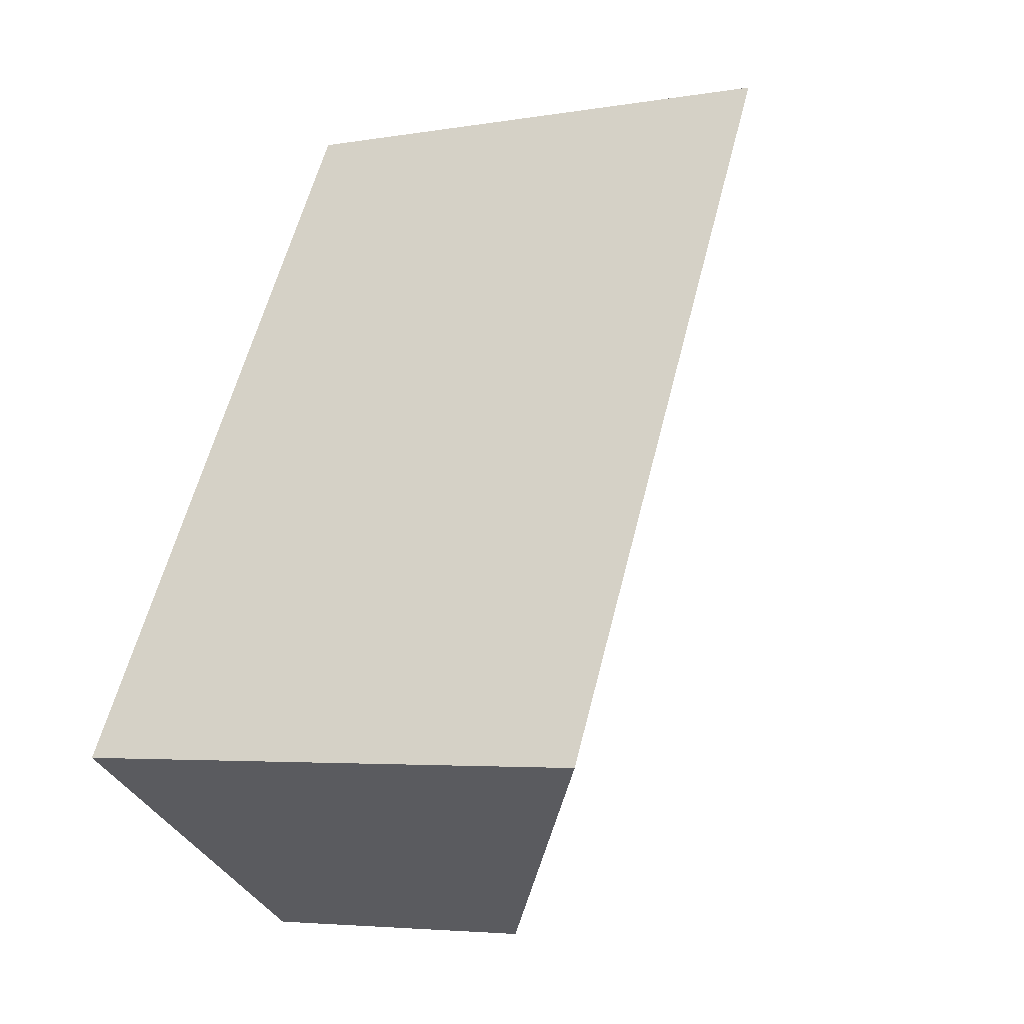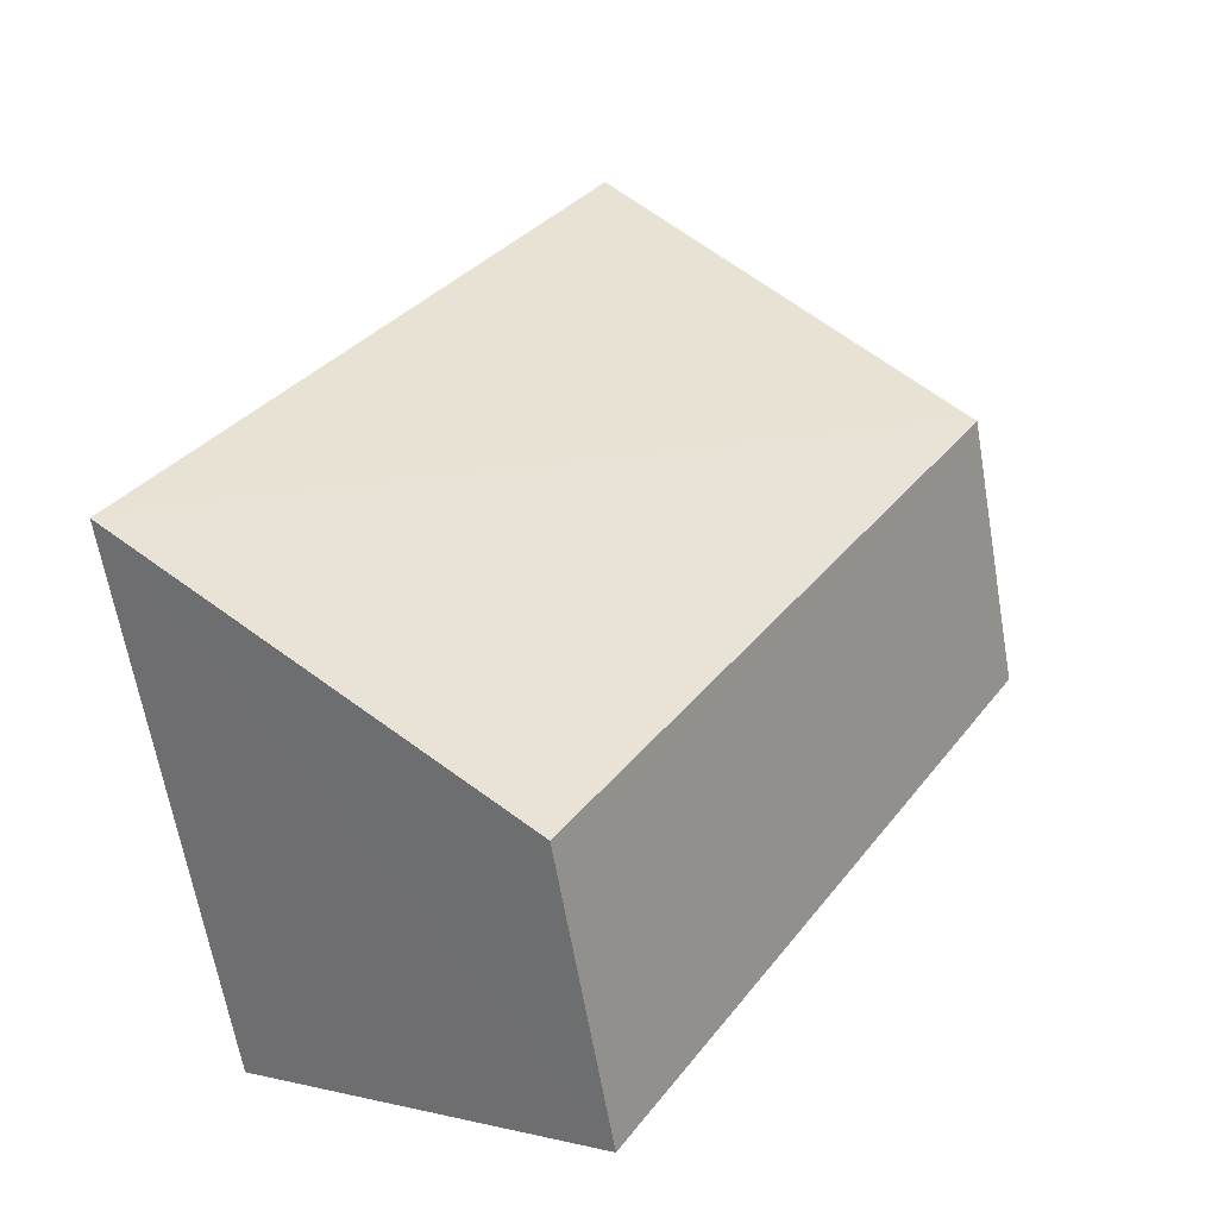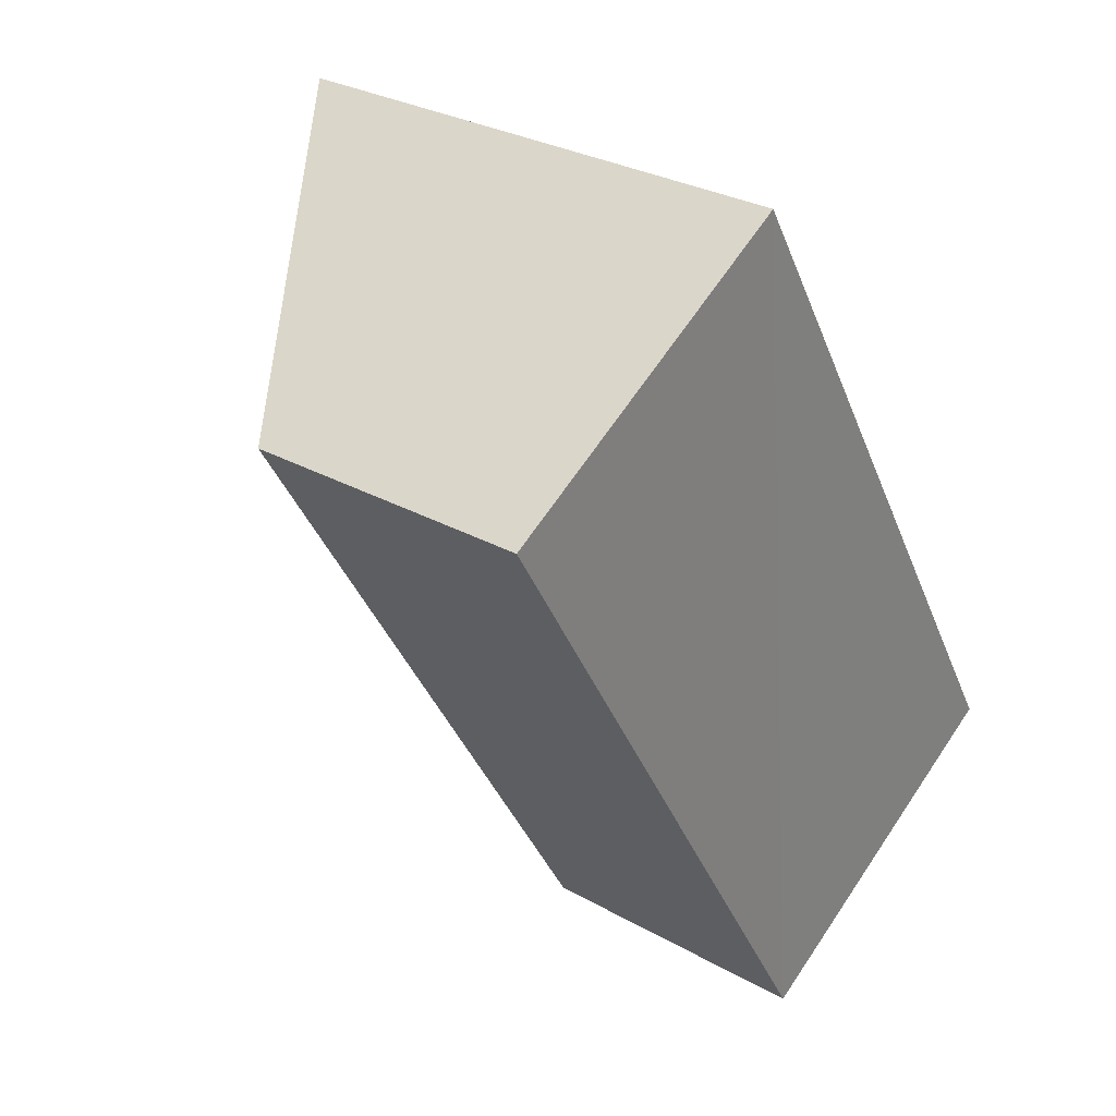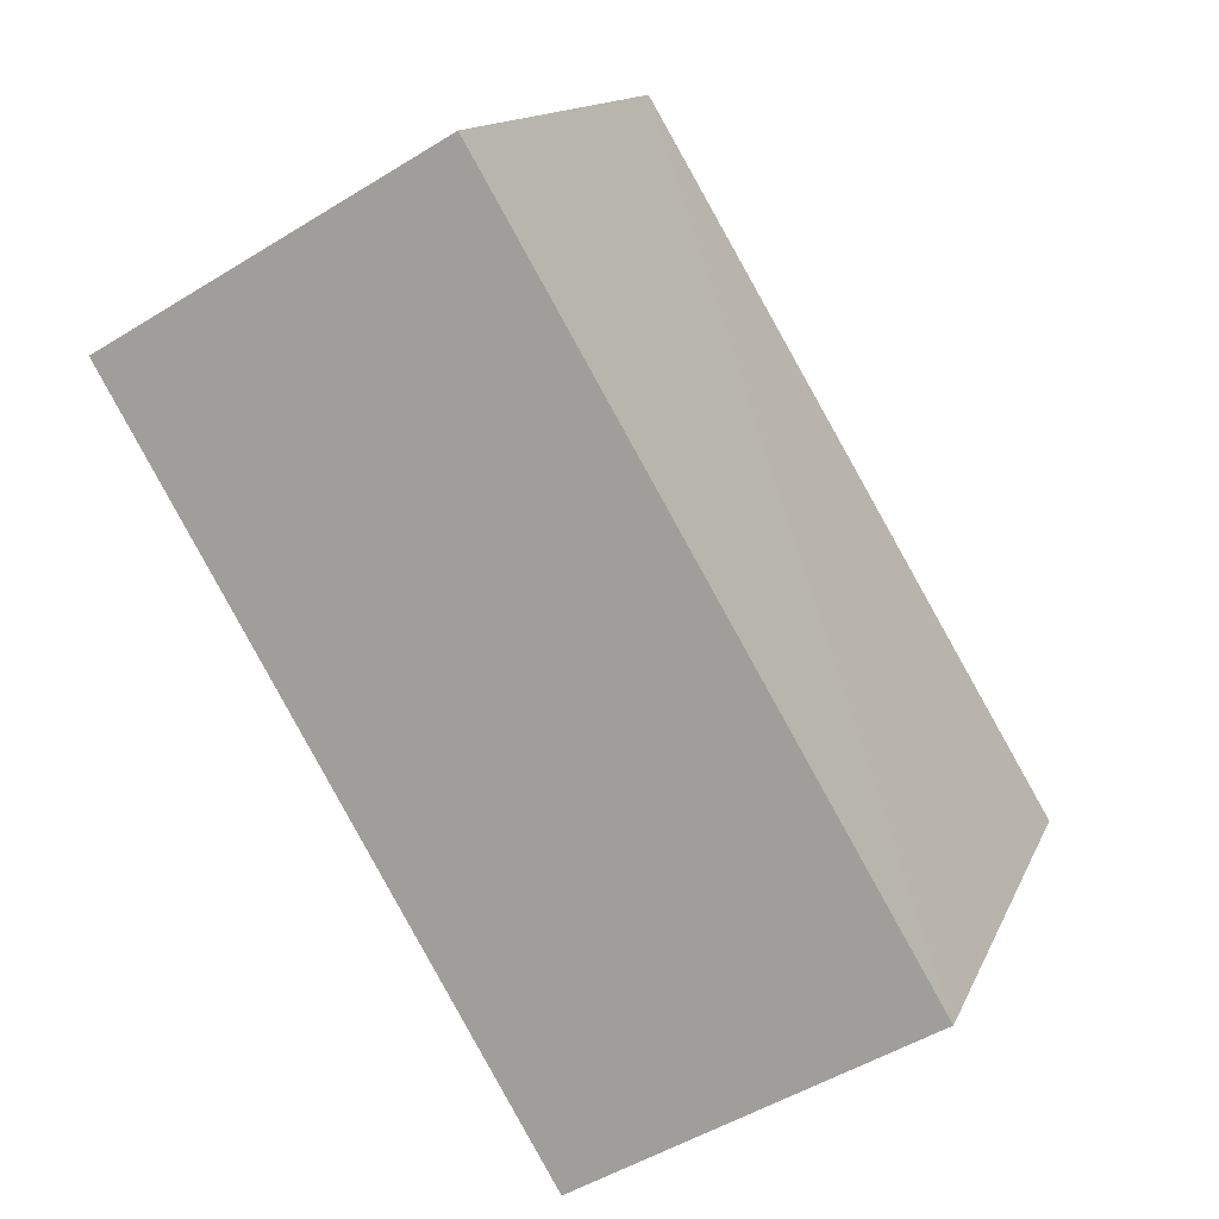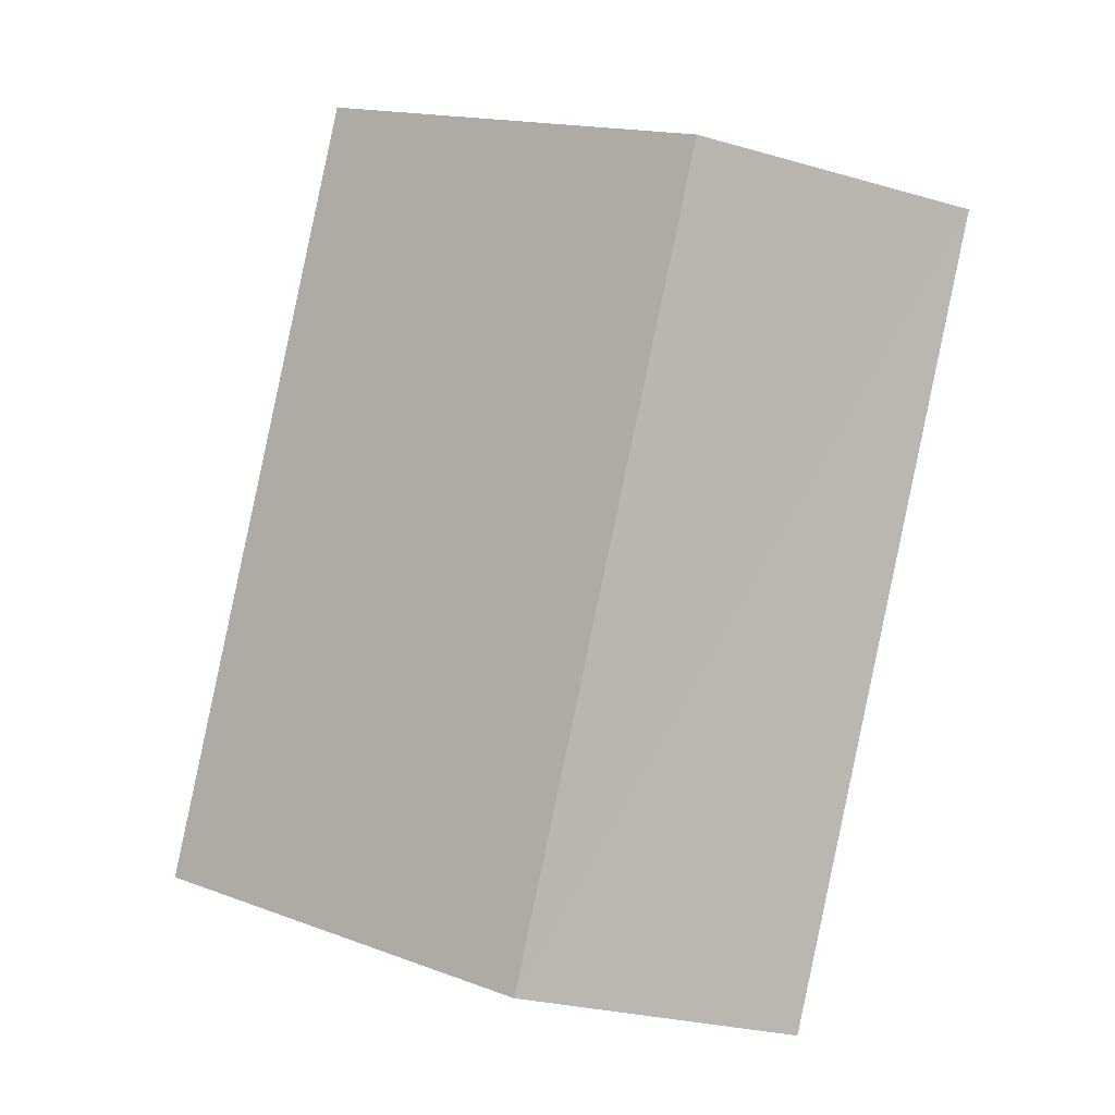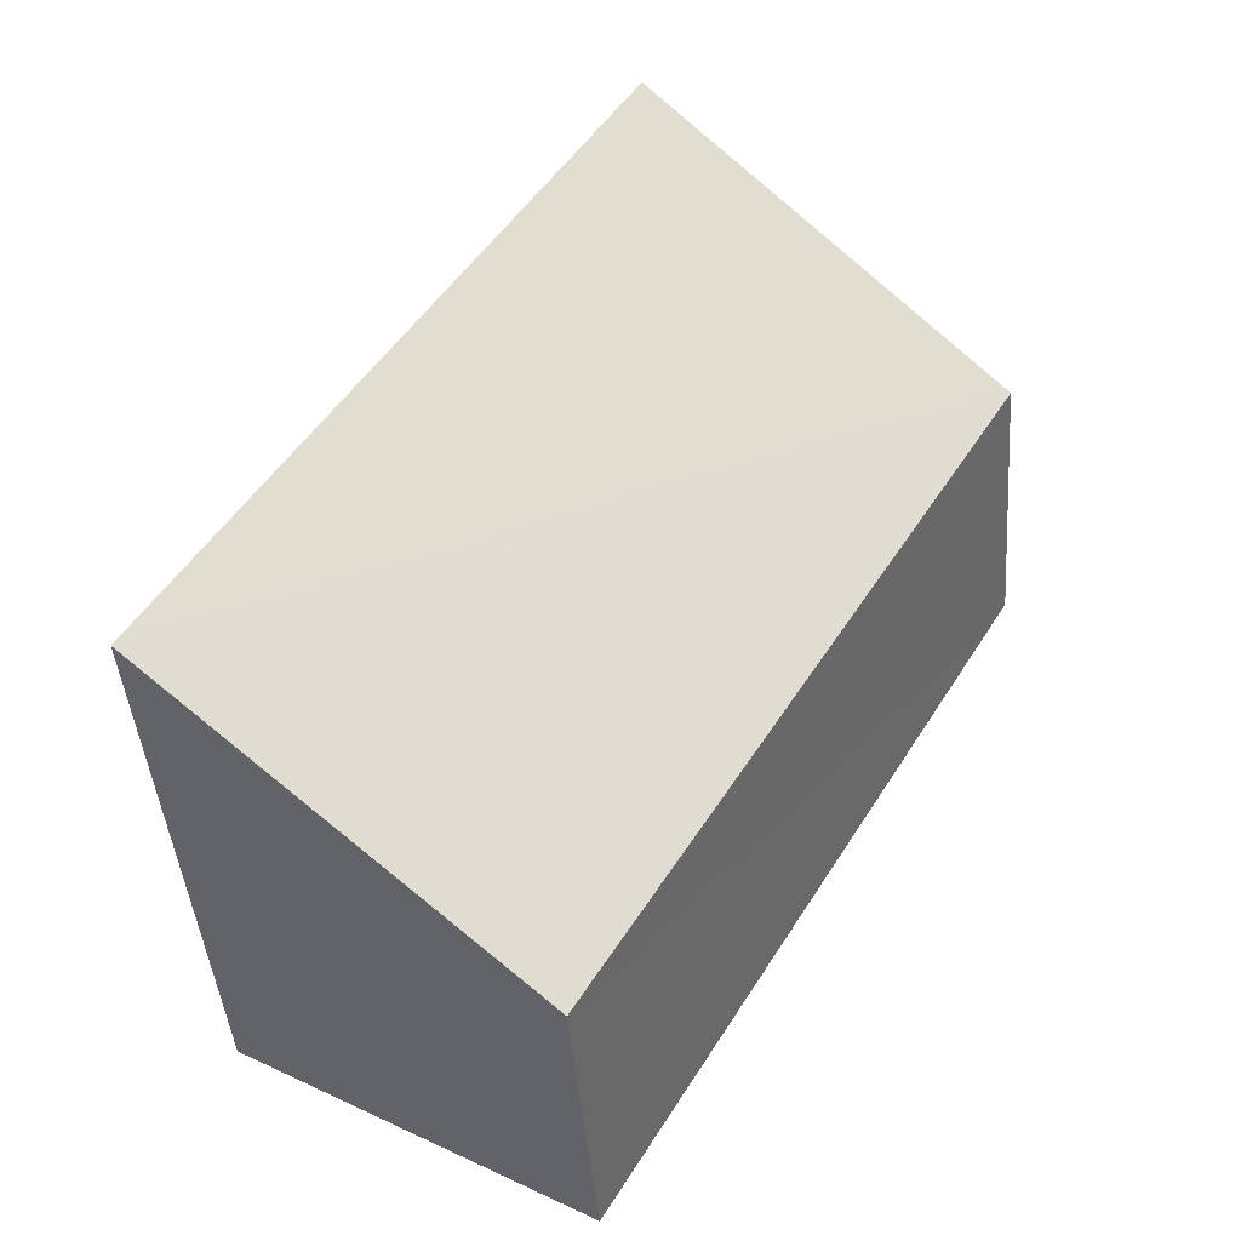
<metadata>
{"format":"obj","ext":"obj","renderer":"f3d","projection":"perspective","resolution":1024,"background":"white","views":[{"elev":-4.2,"azim":-60.8,"up":"+Y"},{"elev":-64.3,"azim":9.8,"up":"+Y"},{"elev":29.3,"azim":130.1,"up":"+Y"},{"elev":13.8,"azim":-163.0,"up":"+Y"},{"elev":-27.1,"azim":66.7,"up":"+Y"},{"elev":-43.7,"azim":4.6,"up":"+Y"}]}
</metadata>
<code>
v 8.544e+04 4.469e+05 -0.572
v 8.543e+04 4.469e+05 -0.572
v 8.544e+04 4.469e+05 -0.572
v 8.544e+04 4.469e+05 -0.572
v 8.544e+04 4.469e+05 2.014
v 8.544e+04 4.469e+05 1.963
v 8.544e+04 4.469e+05 4.085
v 8.543e+04 4.469e+05 4.144
f 1 2 3 4
f 5 1 4 6
f 6 4 3 7
f 7 3 2 8
f 8 2 1 5
f 8 5 6 7

</code>
